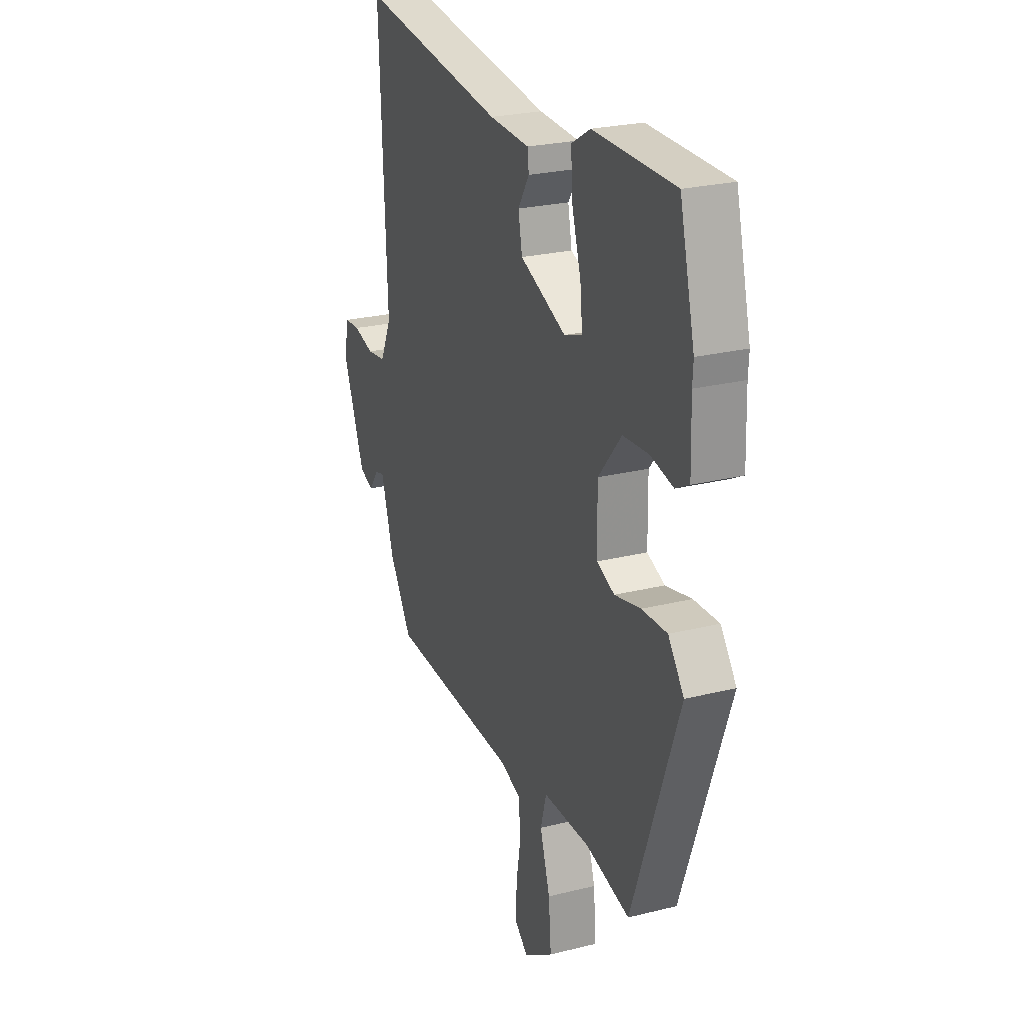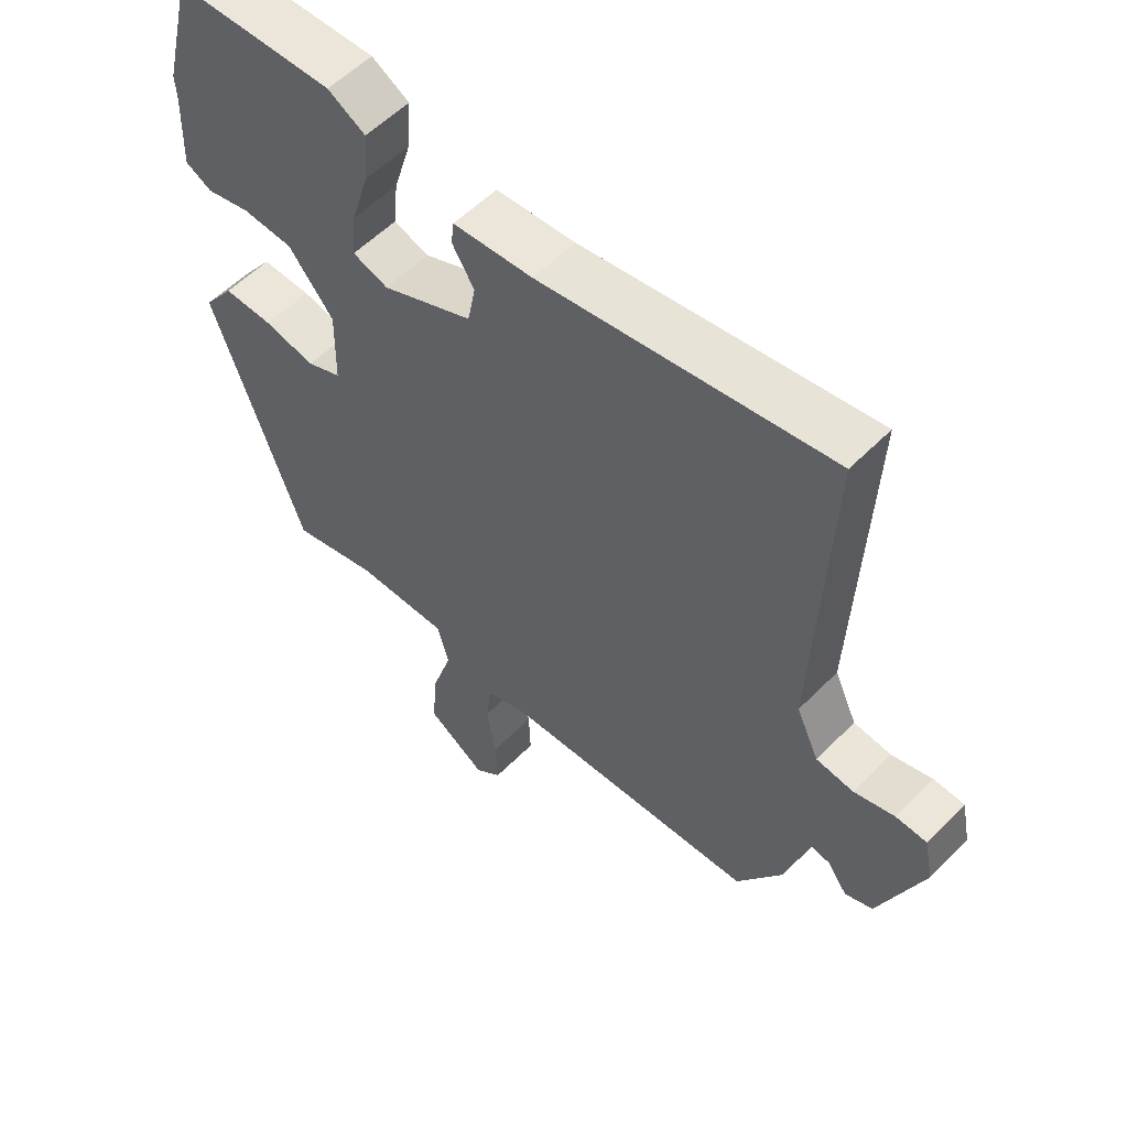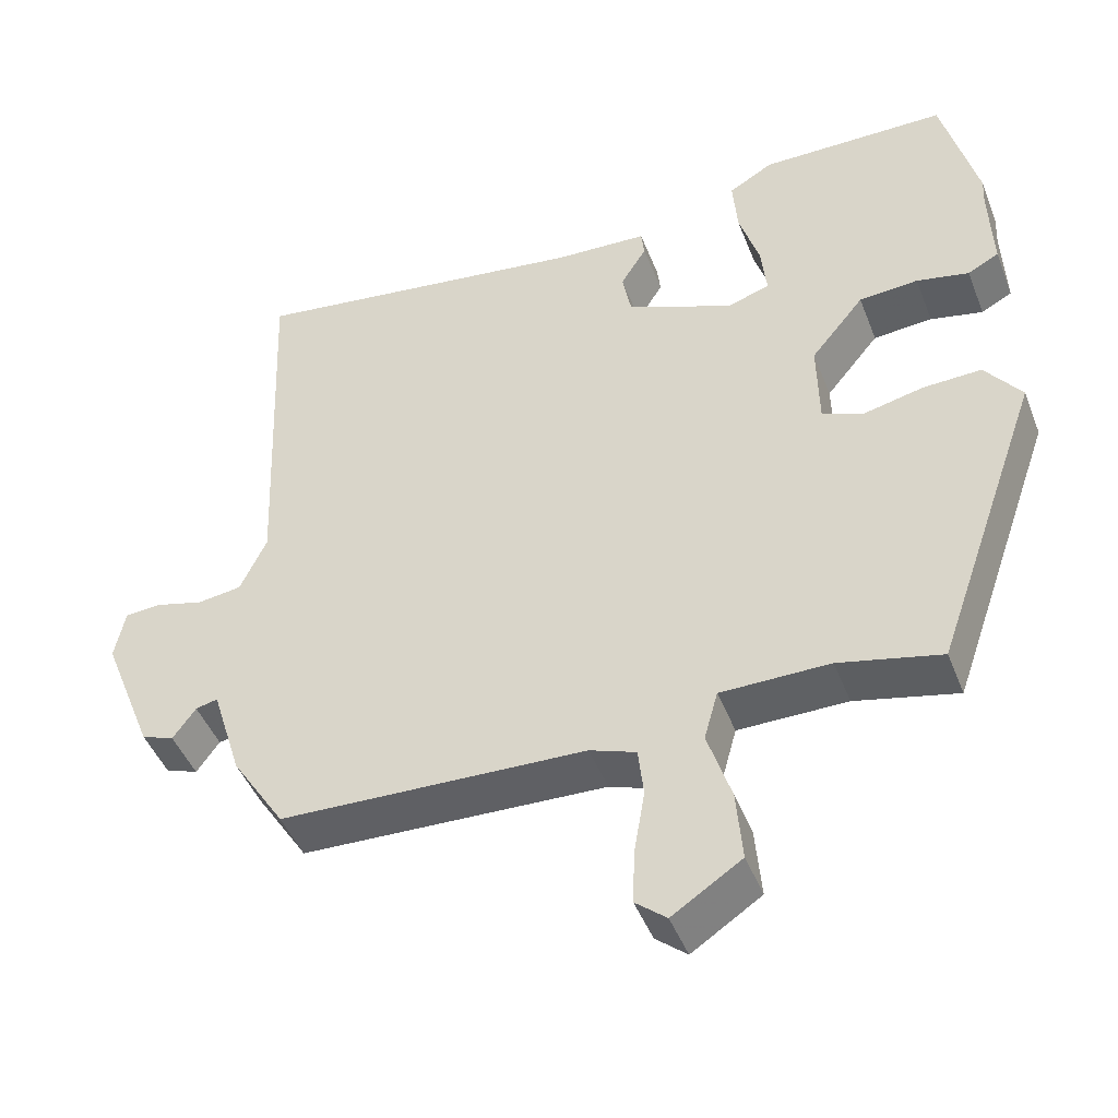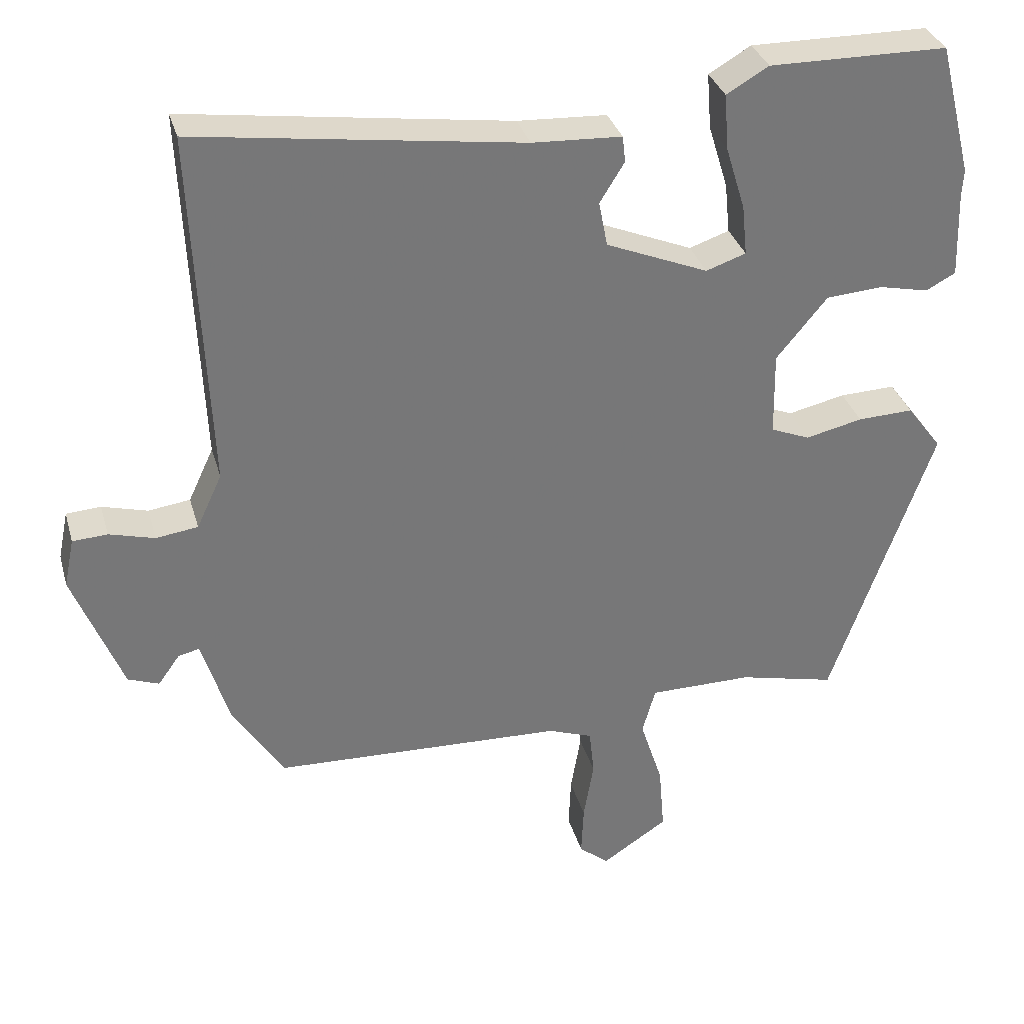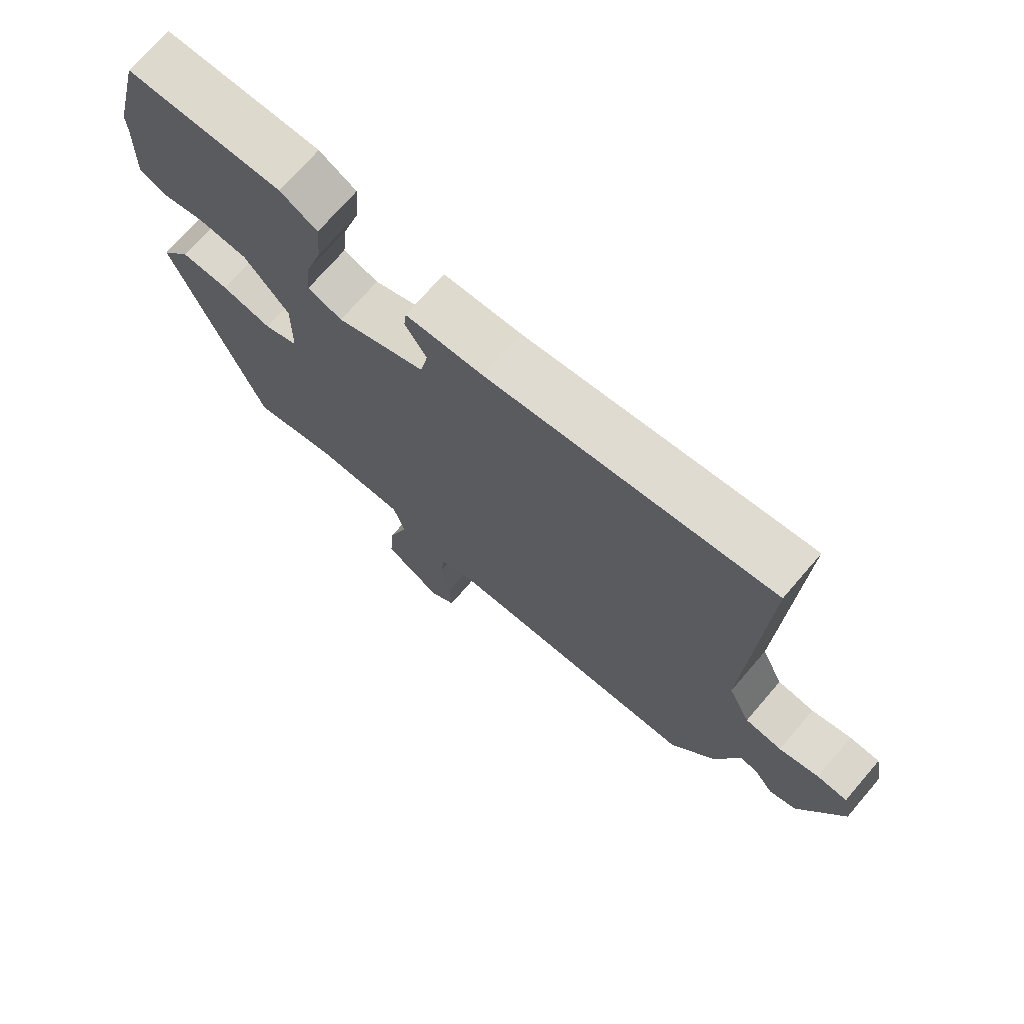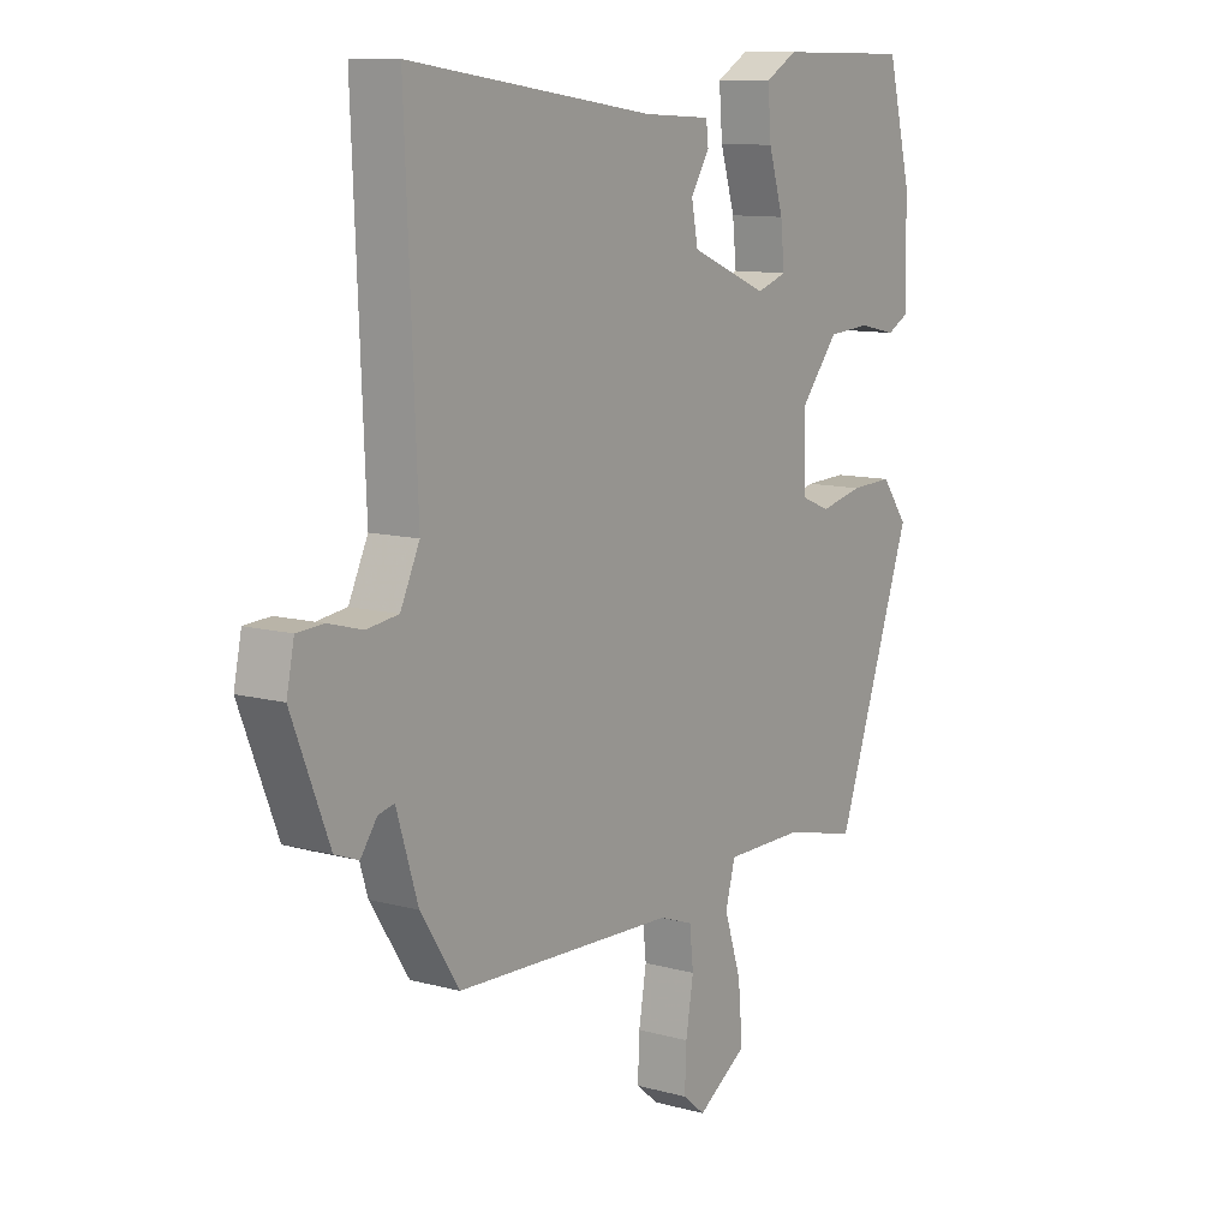
<metadata>
{"format":"obj","ext":"obj","renderer":"f3d","projection":"perspective","resolution":1024,"background":"white","views":[{"elev":25.0,"azim":-112.1,"up":"+Z"},{"elev":55.6,"azim":43.4,"up":"+Z"},{"elev":-45.7,"azim":-159.3,"up":"+Z"},{"elev":33.1,"azim":164.9,"up":"+Z"},{"elev":72.2,"azim":40.7,"up":"+Z"},{"elev":10.6,"azim":124.5,"up":"+Z"}]}
</metadata>
<code>
v -0.537 0.07 0.353
v -0.491 0.07 0.535
v -0.245 0.07 0.537
v -0.187 0.07 0.503
v -0.193 0.07 0.426
v -0.22 0.07 0.338
v -0.227 0.07 0.269
v -0.172 0.07 0.25
v -0.031 0.07 0.308
v -0.019 0.07 0.37
v -0.053 0.07 0.425
v -0.049 0.07 0.461
v 0.074 0.07 0.467
v 0.523 0.07 0.529
v 0.502 0.07 0.034
v 0.537 0.07 -0.041
v 0.595 0.07 -0.049
v 0.658 0.07 -0.032
v 0.706 0.07 -0.035
v 0.72 0.07 -0.103
v 0.652 0.07 -0.275
v 0.609 0.07 -0.291
v 0.579 0.07 -0.249
v 0.55 0.07 -0.242
v 0.511 0.07 -0.368
v 0.441 0.07 -0.477
v 0.039 0.07 -0.491
v -0.022 0.07 -0.513
v -0.029 0.07 -0.578
v -0.015 0.07 -0.661
v -0.012 0.07 -0.733
v -0.053 0.07 -0.767
v -0.144 0.07 -0.707
v -0.136 0.07 -0.613
v -0.105 0.07 -0.517
v -0.123 0.07 -0.452
v -0.266 0.07 -0.451
v -0.4 0.07 -0.482
v -0.541 0.07 -0.082
v -0.493 0.07 -0.018
v -0.416 0.07 -0.021
v -0.337 0.07 -0.039
v -0.283 0.07 -0.017
v -0.281 0.07 0.099
v -0.351 0.07 0.184
v -0.429 0.07 0.19
v -0.498 0.07 0.175
v -0.539 0.07 0.197
v -0.535 0.07 0.314
v -0.537 0 0.353
v -0.491 0 0.535
v -0.245 0 0.537
v -0.187 0 0.503
v -0.193 0 0.426
v -0.22 0 0.338
v -0.227 0 0.269
v -0.172 0 0.25
v -0.031 0 0.308
v -0.019 0 0.37
v -0.053 0 0.425
v -0.049 0 0.461
v 0.074 0 0.467
v 0.523 0 0.529
v 0.502 0 0.034
v 0.537 0 -0.041
v 0.595 0 -0.049
v 0.658 0 -0.032
v 0.706 0 -0.035
v 0.72 0 -0.103
v 0.652 0 -0.275
v 0.609 0 -0.291
v 0.579 0 -0.249
v 0.55 0 -0.242
v 0.511 0 -0.368
v 0.441 0 -0.477
v 0.039 0 -0.491
v -0.022 0 -0.513
v -0.029 0 -0.578
v -0.015 0 -0.661
v -0.012 0 -0.733
v -0.053 0 -0.767
v -0.144 0 -0.707
v -0.136 0 -0.613
v -0.105 0 -0.517
v -0.123 0 -0.452
v -0.266 0 -0.451
v -0.4 0 -0.482
v -0.541 0 -0.082
v -0.493 0 -0.018
v -0.416 0 -0.021
v -0.337 0 -0.039
v -0.283 0 -0.017
v -0.281 0 0.099
v -0.351 0 0.184
v -0.429 0 0.19
v -0.498 0 0.175
v -0.539 0 0.197
v -0.535 0 0.314
f 46 47 48 49
f 4 5 6
f 3 4 6
f 2 3 6
f 1 2 6
f 49 1 6
f 46 49 6
f 45 46 6
f 44 45 6 7
f 43 44 7 8
f 40 41 42
f 39 40 42
f 38 39 42
f 37 38 42
f 36 37 42 43
f 33 34 35
f 32 33 35
f 31 32 35
f 30 31 35
f 29 30 35
f 28 29 35 36
f 43 8 9
f 36 43 9
f 28 36 9
f 27 28 9
f 27 9 10
f 26 27 10
f 25 26 10
f 24 25 10
f 21 22 23
f 20 21 23
f 19 20 23
f 18 19 23
f 17 18 23
f 16 17 23 24
f 13 14 15
f 15 16 24
f 13 15 24
f 12 13 24
f 11 12 24
f 10 11 24
f 98 97 96 95
f 55 54 53
f 55 53 52
f 55 52 51
f 55 51 50
f 55 50 98
f 55 98 95
f 55 95 94
f 56 55 94 93
f 57 56 93 92
f 91 90 89
f 91 89 88
f 91 88 87
f 91 87 86
f 92 91 86 85
f 84 83 82
f 84 82 81
f 84 81 80
f 84 80 79
f 84 79 78
f 85 84 78 77
f 58 57 92
f 58 92 85
f 58 85 77
f 58 77 76
f 59 58 76
f 59 76 75
f 59 75 74
f 59 74 73
f 72 71 70
f 72 70 69
f 72 69 68
f 72 68 67
f 72 67 66
f 73 72 66 65
f 64 63 62
f 73 65 64
f 73 64 62
f 73 62 61
f 73 61 60
f 73 60 59
f 1 50 51 2
f 2 51 52 3
f 3 52 53 4
f 4 53 54 5
f 5 54 55 6
f 6 55 56 7
f 7 56 57 8
f 8 57 58 9
f 9 58 59 10
f 10 59 60 11
f 11 60 61 12
f 12 61 62 13
f 13 62 63 14
f 14 63 64 15
f 15 64 65 16
f 16 65 66 17
f 17 66 67 18
f 18 67 68 19
f 19 68 69 20
f 20 69 70 21
f 21 70 71 22
f 22 71 72 23
f 23 72 73 24
f 24 73 74 25
f 25 74 75 26
f 26 75 76 27
f 27 76 77 28
f 28 77 78 29
f 29 78 79 30
f 30 79 80 31
f 31 80 81 32
f 32 81 82 33
f 33 82 83 34
f 34 83 84 35
f 35 84 85 36
f 36 85 86 37
f 37 86 87 38
f 38 87 88 39
f 39 88 89 40
f 40 89 90 41
f 41 90 91 42
f 42 91 92 43
f 43 92 93 44
f 44 93 94 45
f 45 94 95 46
f 46 95 96 47
f 47 96 97 48
f 48 97 98 49
f 49 98 50 1

</code>
